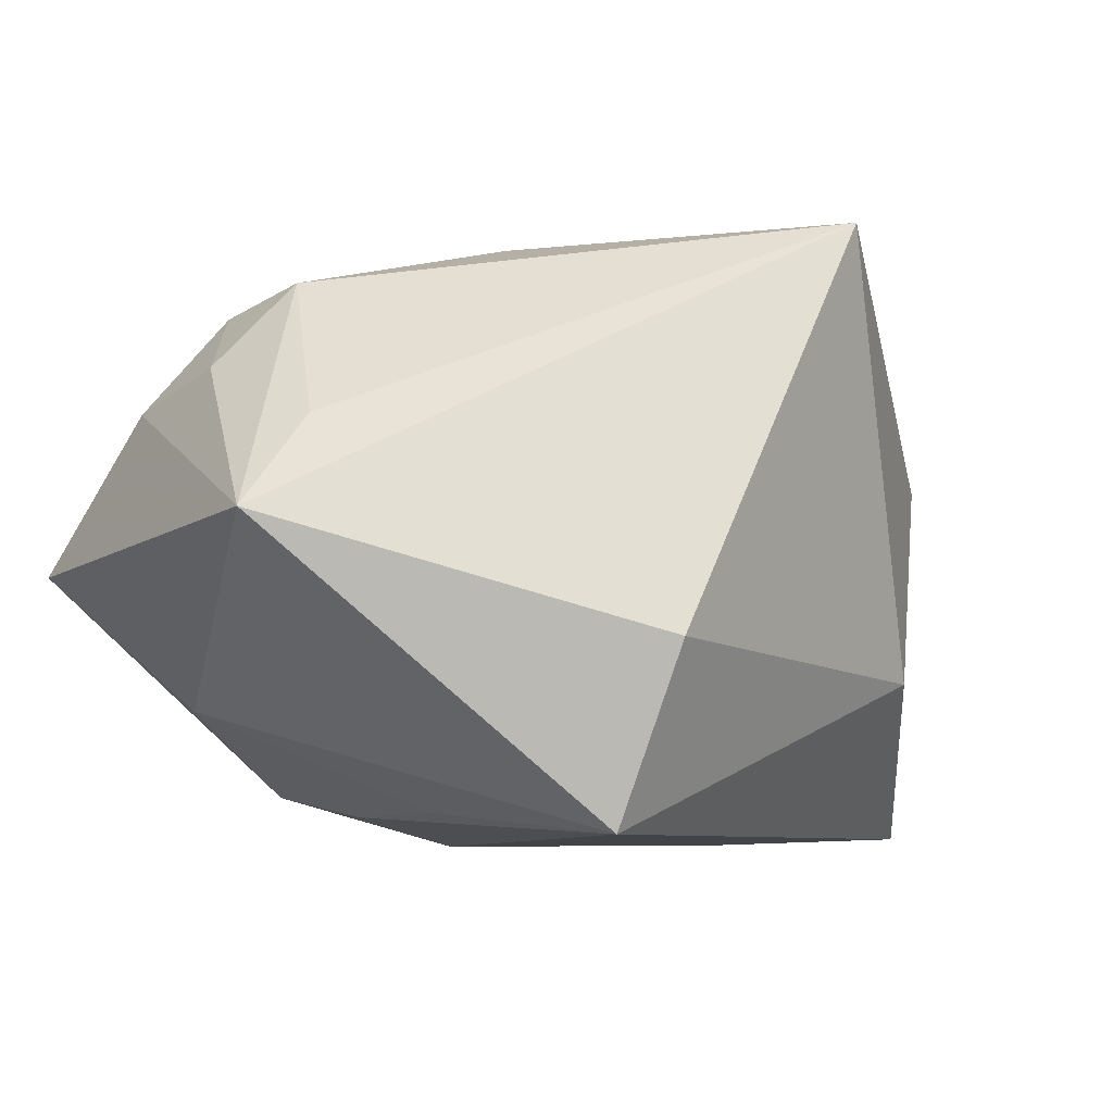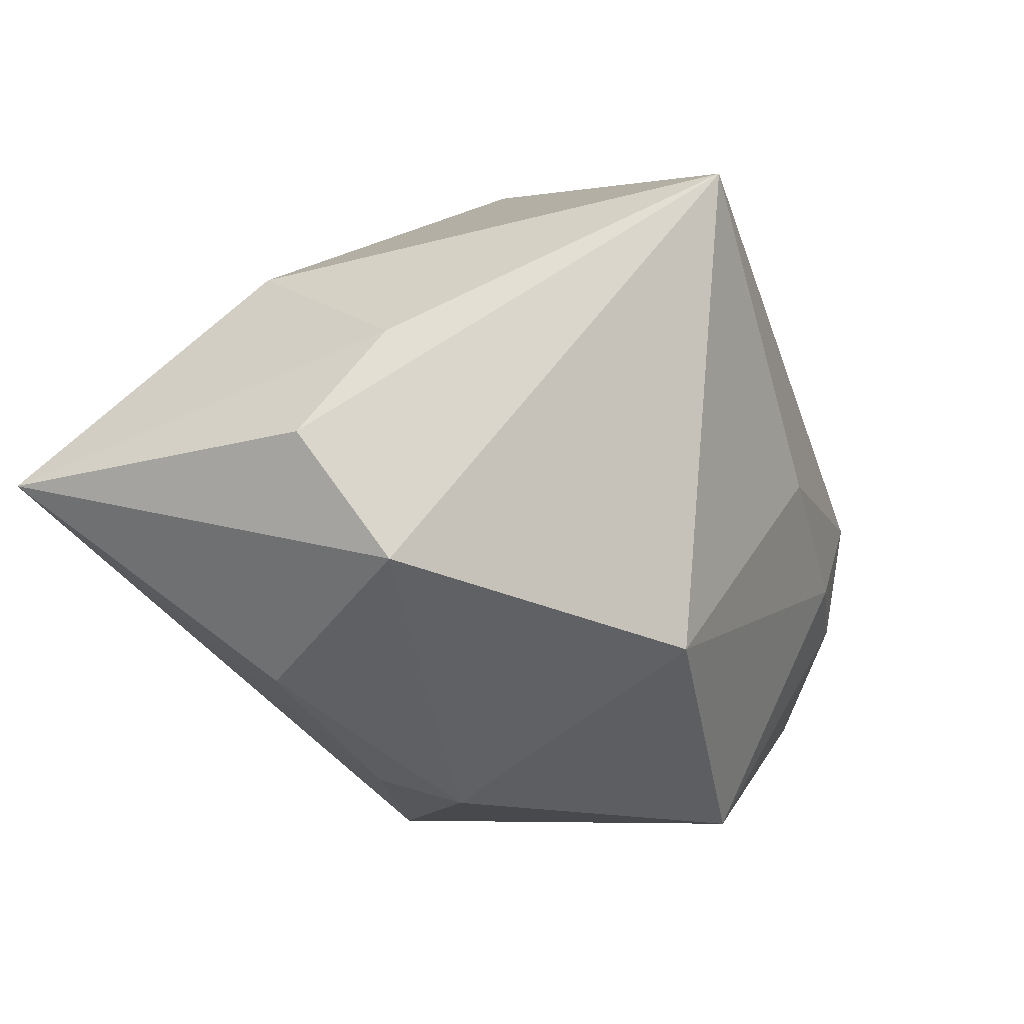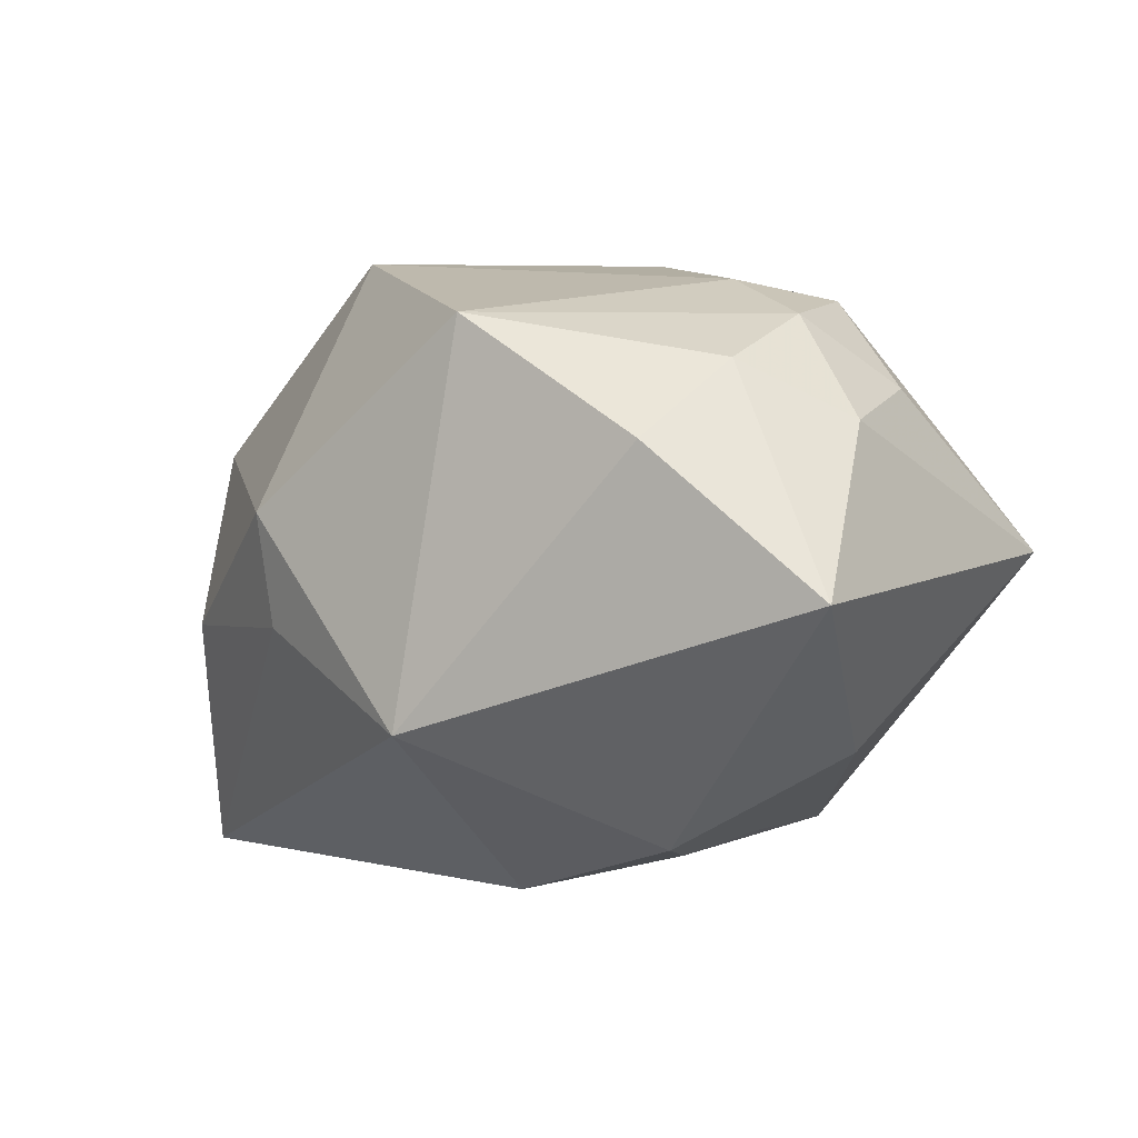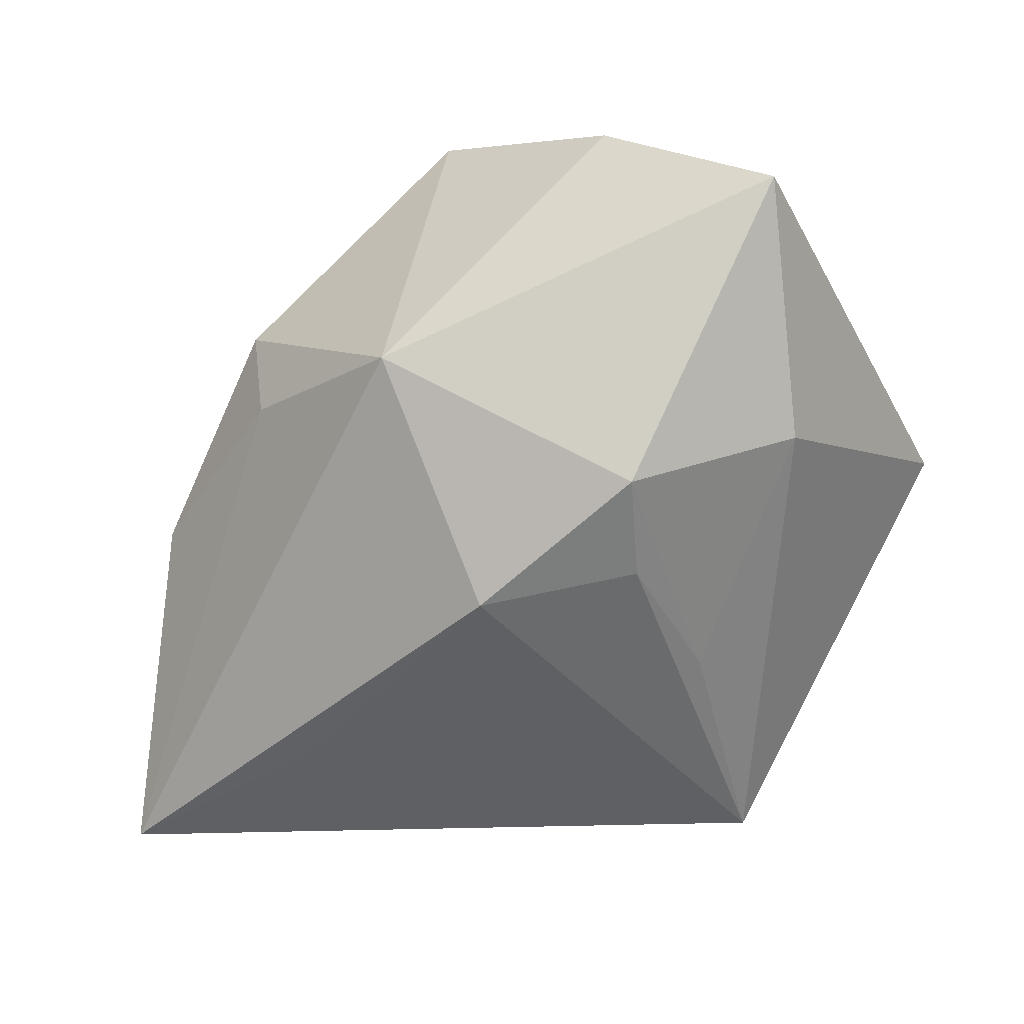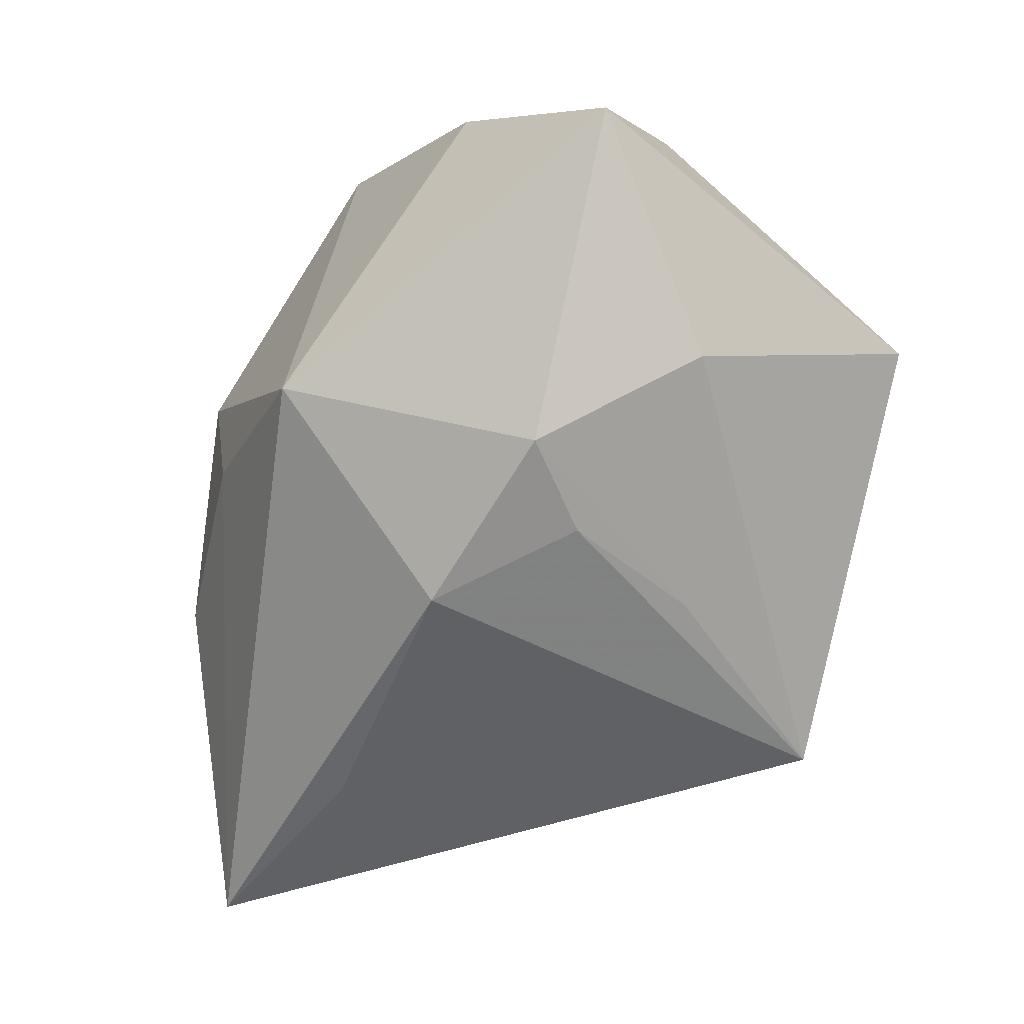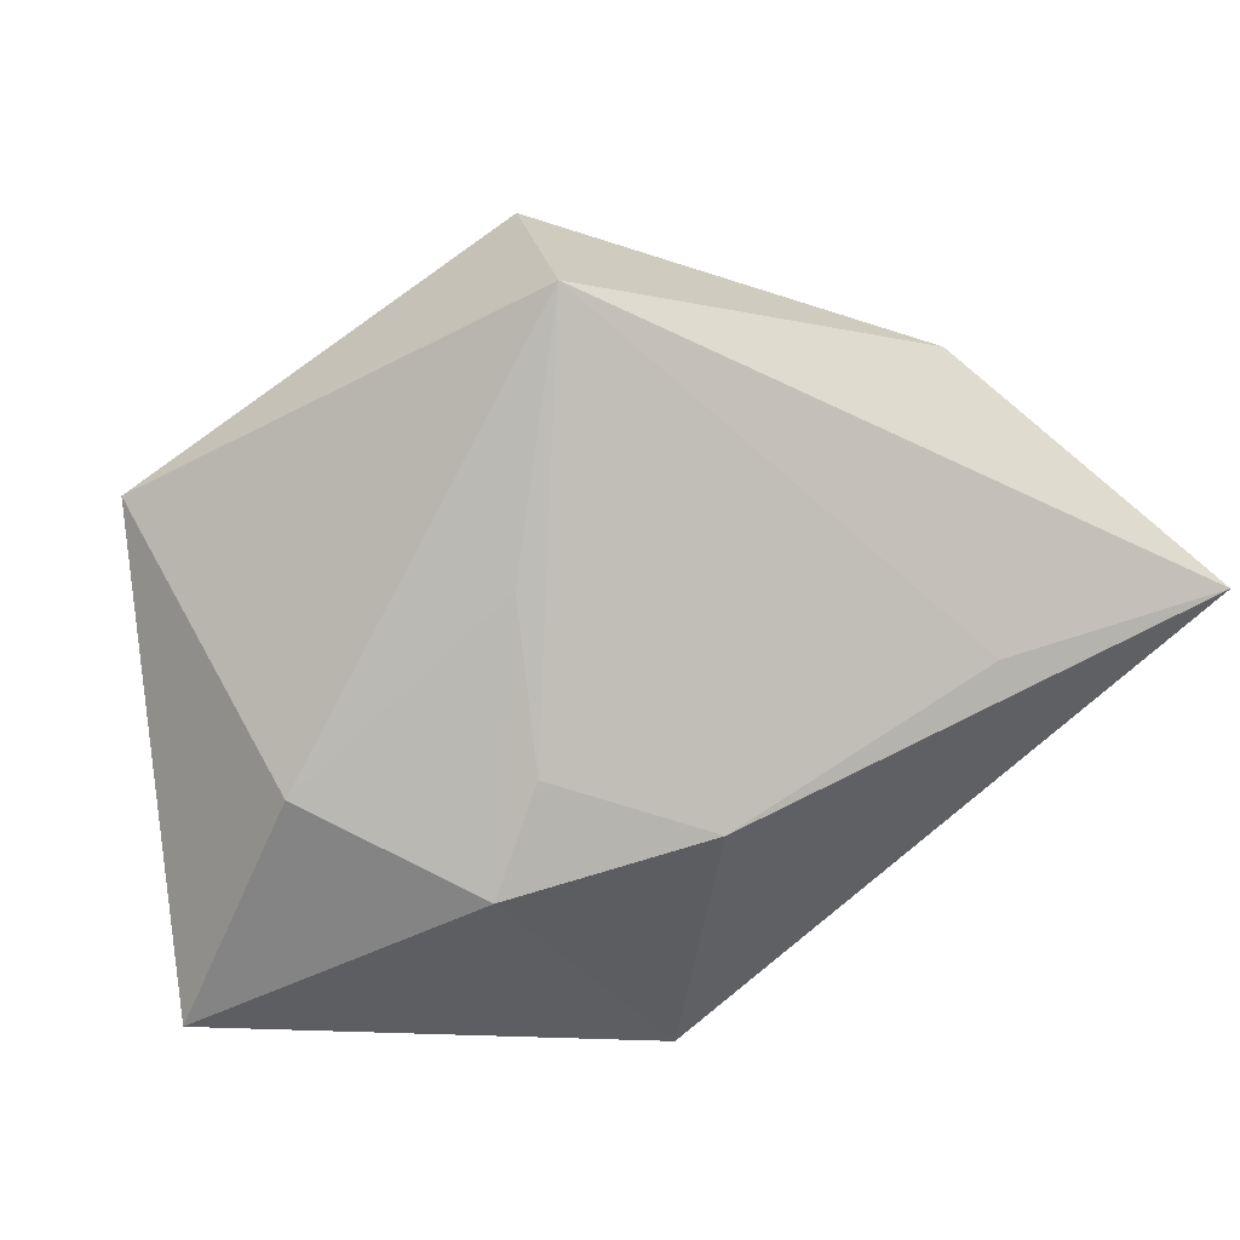
<metadata>
{"format":"obj","ext":"obj","renderer":"f3d","projection":"perspective","resolution":1024,"background":"white","views":[{"elev":-4.2,"azim":142.3,"up":"+Z"},{"elev":2.8,"azim":-57.1,"up":"+Y"},{"elev":1.0,"azim":26.7,"up":"+Z"},{"elev":-47.8,"azim":21.6,"up":"+Z"},{"elev":-51.2,"azim":40.7,"up":"+Z"},{"elev":4.4,"azim":158.8,"up":"+Y"}]}
</metadata>
<code>
v 0.01705 0.005187 -0.02491
v -0.0106 0.03406 0.02967
v 0.001262 -0.0141 -0.02922
v 0.01396 0.02891 -0.02625
v -0.03915 -0.001731 0.01155
v -0.01676 -0.01088 0.02967
v 0.03555 -0.01777 0.01339
v 0.01146 0.03516 -0.009223
v 0.01556 -0.00946 -0.0258
v 0.04211 0.01197 0.001928
v -0.04117 0.009681 0.002617
v 0.03833 -0.03194 -0.001894
v 0.007294 0.00365 0.02967
v -0.03432 -0.0144 -0.005369
v 0.01983 -0.008165 0.02687
v -0.0009151 -0.03392 -0.01361
v -0.02615 0.02444 -0.01277
v -0.01817 -0.02615 -0.004969
v 0.02766 -0.002112 0.02499
v 0.03495 -0.005514 0.01665
v 0.03293 -0.01149 -0.01546
v 0.02233 -0.03392 0.01153
v 0.02677 -0.02469 0.01856
v -0.01918 -0.02736 0.005633
v 0.004093 -0.03137 0.02271
v 0.03383 0.01027 0.01088
v -0.02278 -0.001095 -0.02932
v 0.01856 -0.01921 -0.02403
v -0.04471 0.004147 -0.02907
v 0.02837 -0.01357 0.02299
v -0.03319 0.01895 0.006878
f 16 29 3
f 4 29 17
f 6 2 5
f 5 24 6
f 27 29 4
f 4 3 27
f 27 3 29
f 4 10 21
f 14 5 29
f 24 5 14
f 25 24 16
f 6 24 25
f 4 17 8
f 8 17 2
f 8 10 4
f 2 10 8
f 29 5 11
f 11 5 2
f 13 2 6
f 13 19 2
f 7 10 20
f 10 19 20
f 20 30 7
f 19 30 20
f 26 10 2
f 2 19 26
f 26 19 10
f 16 3 28
f 16 24 18
f 24 14 18
f 18 29 16
f 18 14 29
f 7 30 23
f 30 25 23
f 2 17 31
f 31 11 2
f 31 17 29
f 29 11 31
f 15 30 19
f 19 13 15
f 15 25 30
f 6 25 15
f 15 13 6
f 4 21 1
f 21 28 1
f 7 23 12
f 12 10 7
f 12 21 10
f 12 28 21
f 16 28 12
f 4 1 9
f 9 1 28
f 9 3 4
f 9 28 3
f 22 23 25
f 22 12 23
f 22 25 16
f 16 12 22

</code>
